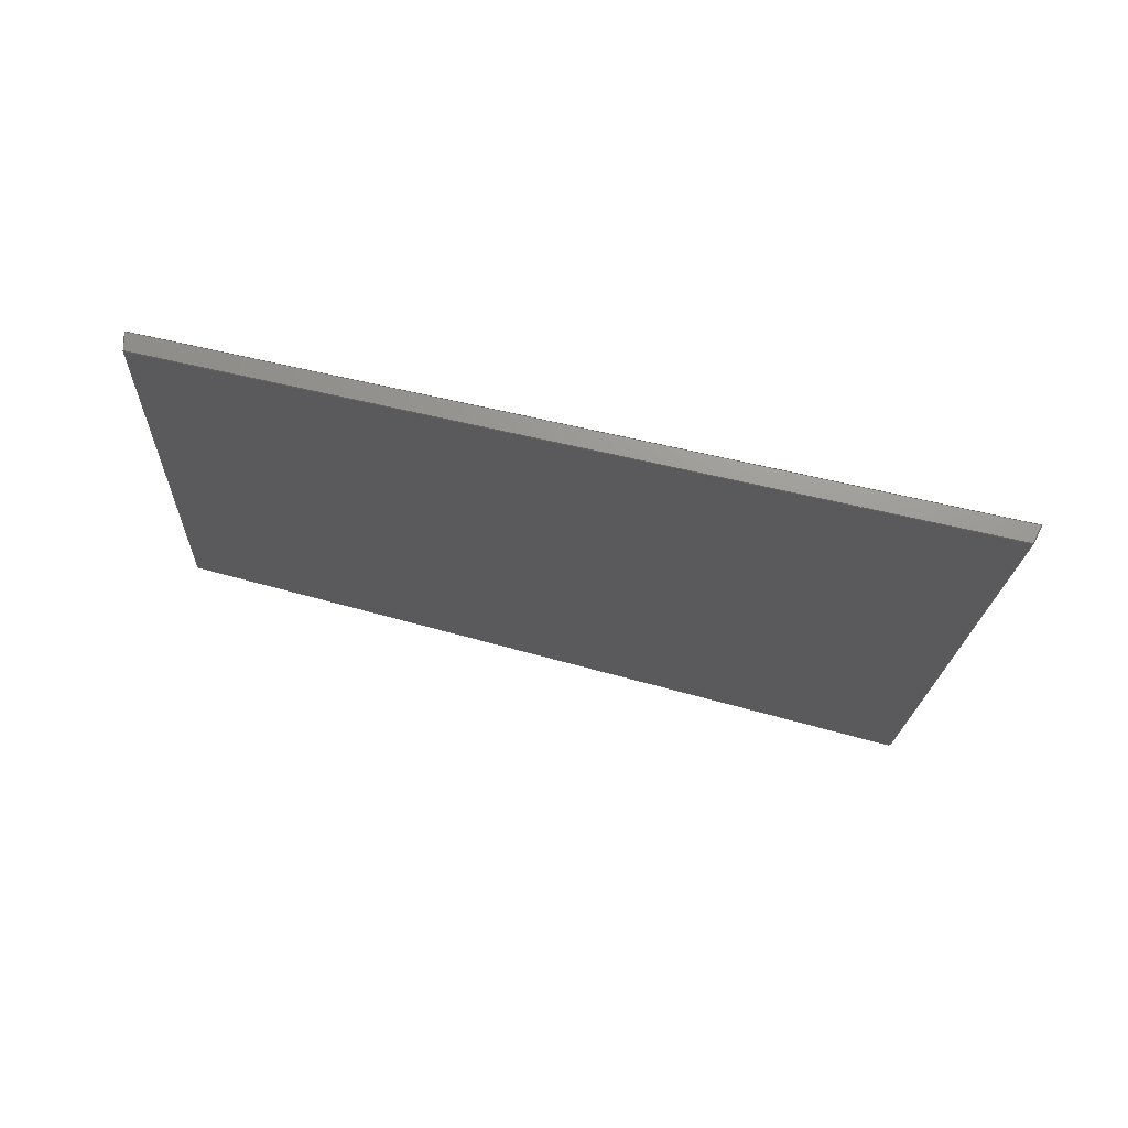
<metadata>
{"format":"step","ext":"step","renderer":"f3d","projection":"perspective","resolution":1024,"background":"white","views":[{"elev":-19.8,"azim":4.2,"up":"+Z"}]}
</metadata>
<code>
ISO-10303-21;
DATA;
#1 = APPLICATION_PROTOCOL_DEFINITION('committee draft',
  'automotive_design',1997,#2);
#2 = APPLICATION_CONTEXT(
  'core data for automotive mechanical design processes');
#3 = SHAPE_DEFINITION_REPRESENTATION(#4,#10);
#4 = PRODUCT_DEFINITION_SHAPE('','',#5);
#5 = PRODUCT_DEFINITION('design','',#6,#9);
#6 = PRODUCT_DEFINITION_FORMATION('','',#7);
#7 = PRODUCT('Open CASCADE STEP translator 7.1 8',
  'Open CASCADE STEP translator 7.1 8','',(#8));
#8 = MECHANICAL_CONTEXT('',#2,'mechanical');
#9 = PRODUCT_DEFINITION_CONTEXT('part definition',#2,'design');
#10 = ADVANCED_BREP_SHAPE_REPRESENTATION('',(#11,#15),#321);
#11 = AXIS2_PLACEMENT_3D('',#12,#13,#14);
#12 = CARTESIAN_POINT('',(0,0,0));
#13 = DIRECTION('',(0,0,1));
#14 = DIRECTION('',(1,0,-0));
#15 = MANIFOLD_SOLID_BREP('',#16);
#16 = CLOSED_SHELL('',(#17,#129,#199,#244,#289,#314));
#17 = ADVANCED_FACE('',(#18),#32,.F.);
#18 = FACE_BOUND('',#19,.F.);
#19 = EDGE_LOOP('',(#20,#53,#79,#105));
#20 = ORIENTED_EDGE('',*,*,#21,.F.);
#21 = EDGE_CURVE('',#22,#24,#26,.T.);
#22 = VERTEX_POINT('',#23);
#23 = CARTESIAN_POINT('',(8556,526.6,
    5977));
#24 = VERTEX_POINT('',#25);
#25 = CARTESIAN_POINT('',(8448,1452,
    5977));
#26 = SURFACE_CURVE('',#27,(#31,#42),.PCURVE_S1);
#27 = LINE('',#28,#29);
#28 = CARTESIAN_POINT('',(8501,998.1,
    5977));
#29 = VECTOR('',#30,1);
#30 = DIRECTION('',(-0.1161,0.9932,4.34e-08));
#31 = PCURVE('',#32,#37);
#32 = PLANE('',#33);
#33 = AXIS2_PLACEMENT_3D('',#34,#35,#36);
#34 = CARTESIAN_POINT('',(-5596,-649.6,
    9338));
#35 = DIRECTION('',(0.2288,0.02675,0.9731));
#36 = DIRECTION('',(0.9734,5.609e-15,-0.2289));
#37 = DEFINITIONAL_REPRESENTATION('',(#38),#41);
#38 = B_SPLINE_CURVE_WITH_KNOTS('',1,(#39,#40),.UNSPECIFIED.,.F.,.F.,(2,
    2),(-567.9,550.3),.PIECEWISE_BEZIER_KNOTS.);
#39 = CARTESIAN_POINT('',(1.456e+04,1084));
#40 = CARTESIAN_POINT('',(1.443e+04,2195));
#41 = ( GEOMETRIC_REPRESENTATION_CONTEXT(2) 
PARAMETRIC_REPRESENTATION_CONTEXT() REPRESENTATION_CONTEXT('2D SPACE',''
  ) );
#42 = PCURVE('',#43,#48);
#43 = PLANE('',#44);
#44 = AXIS2_PLACEMENT_3D('',#45,#46,#47);
#45 = CARTESIAN_POINT('',(8501,998.1,
    -5650));
#46 = DIRECTION('',(0.9932,0.1161,0));
#47 = DIRECTION('',(0,0,-1));
#48 = DEFINITIONAL_REPRESENTATION('',(#49),#52);
#49 = B_SPLINE_CURVE_WITH_KNOTS('',1,(#50,#51),.UNSPECIFIED.,.F.,.F.,(2,
    2),(-567.9,550.3),.PIECEWISE_BEZIER_KNOTS.);
#50 = CARTESIAN_POINT('',(-1.163e+04,-567.9));
#51 = CARTESIAN_POINT('',(-1.163e+04,550.3));
#52 = ( GEOMETRIC_REPRESENTATION_CONTEXT(2) 
PARAMETRIC_REPRESENTATION_CONTEXT() REPRESENTATION_CONTEXT('2D SPACE',''
  ) );
#53 = ORIENTED_EDGE('',*,*,#54,.T.);
#54 = EDGE_CURVE('',#22,#55,#57,.T.);
#55 = VERTEX_POINT('',#56);
#56 = CARTESIAN_POINT('',(9848,601.8,
    5671));
#57 = SURFACE_CURVE('',#58,(#62,#68),.PCURVE_S1);
#58 = LINE('',#59,#60);
#59 = CARTESIAN_POINT('',(-1915,-83.31,
    8457));
#60 = VECTOR('',#61,1);
#61 = DIRECTION('',(0.9715,0.05659,-0.23));
#62 = PCURVE('',#32,#63);
#63 = DEFINITIONAL_REPRESENTATION('',(#64),#67);
#64 = B_SPLINE_CURVE_WITH_KNOTS('',1,(#65,#66),.UNSPECIFIED.,.F.,.F.,(2,
    2),(1.064e+04,1.226e+04),
  .PIECEWISE_BEZIER_KNOTS.);
#65 = CARTESIAN_POINT('',(1.441e+04,1169));
#66 = CARTESIAN_POINT('',(1.602e+04,1260));
#67 = ( GEOMETRIC_REPRESENTATION_CONTEXT(2) 
PARAMETRIC_REPRESENTATION_CONTEXT() REPRESENTATION_CONTEXT('2D SPACE',''
  ) );
#68 = PCURVE('',#69,#74);
#69 = PLANE('',#70);
#70 = AXIS2_PLACEMENT_3D('',#71,#72,#73);
#71 = CARTESIAN_POINT('',(-1.639,28.15,0));
#72 = DIRECTION('',(0.05814,-0.9983,0));
#73 = DIRECTION('',(0,0,-1));
#74 = DEFINITIONAL_REPRESENTATION('',(#75),#78);
#75 = B_SPLINE_CURVE_WITH_KNOTS('',1,(#76,#77),.UNSPECIFIED.,.F.,.F.,(2,
    2),(1.064e+04,1.226e+04),
  .PIECEWISE_BEZIER_KNOTS.);
#76 = CARTESIAN_POINT('',(-6008,8442));
#77 = CARTESIAN_POINT('',(-5637,1.001e+04));
#78 = ( GEOMETRIC_REPRESENTATION_CONTEXT(2) 
PARAMETRIC_REPRESENTATION_CONTEXT() REPRESENTATION_CONTEXT('2D SPACE',''
  ) );
#79 = ORIENTED_EDGE('',*,*,#80,.T.);
#80 = EDGE_CURVE('',#55,#81,#83,.T.);
#81 = VERTEX_POINT('',#82);
#82 = CARTESIAN_POINT('',(9723,1677,
    5671));
#83 = SURFACE_CURVE('',#84,(#88,#94),.PCURVE_S1);
#84 = LINE('',#85,#86);
#85 = CARTESIAN_POINT('',(9785,1148,
    5671));
#86 = VECTOR('',#87,1);
#87 = DIRECTION('',(-0.1161,0.9932,4.007e-08));
#88 = PCURVE('',#32,#89);
#89 = DEFINITIONAL_REPRESENTATION('',(#90),#93);
#90 = B_SPLINE_CURVE_WITH_KNOTS('',1,(#91,#92),.UNSPECIFIED.,.F.,.F.,(2,
    2),(-677.6,645),.PIECEWISE_BEZIER_KNOTS.);
#91 = CARTESIAN_POINT('',(1.589e+04,1125));
#92 = CARTESIAN_POINT('',(1.574e+04,2439));
#93 = ( GEOMETRIC_REPRESENTATION_CONTEXT(2) 
PARAMETRIC_REPRESENTATION_CONTEXT() REPRESENTATION_CONTEXT('2D SPACE',''
  ) );
#94 = PCURVE('',#95,#100);
#95 = PLANE('',#96);
#96 = AXIS2_PLACEMENT_3D('',#97,#98,#99);
#97 = CARTESIAN_POINT('',(1480,177.4,
    -1.1e+04));
#98 = DIRECTION('',(0.8878,0.1038,-0.4484));
#99 = DIRECTION('',(-0.4508,-6.779e-14,-0.8926)
  );
#100 = DEFINITIONAL_REPRESENTATION('',(#101),#104);
#101 = B_SPLINE_CURVE_WITH_KNOTS('',1,(#102,#103),.UNSPECIFIED.,.F.,.F.,
  (2,2),(-677.6,645),.PIECEWISE_BEZIER_KNOTS.);
#102 = CARTESIAN_POINT('',(-1.866e+04,299.3));
#103 = CARTESIAN_POINT('',(-1.859e+04,1620));
#104 = ( GEOMETRIC_REPRESENTATION_CONTEXT(2) 
PARAMETRIC_REPRESENTATION_CONTEXT() REPRESENTATION_CONTEXT('2D SPACE',''
  ) );
#105 = ORIENTED_EDGE('',*,*,#106,.F.);
#106 = EDGE_CURVE('',#24,#81,#107,.T.);
#107 = SURFACE_CURVE('',#108,(#112,#118),.PCURVE_S1);
#108 = LINE('',#109,#110);
#109 = CARTESIAN_POINT('',(-1881,-369.3,
    8456));
#110 = VECTOR('',#111,1);
#111 = DIRECTION('',(0.9584,0.169,-0.23));
#112 = PCURVE('',#32,#113);
#113 = DEFINITIONAL_REPRESENTATION('',(#114),#117);
#114 = B_SPLINE_CURVE_WITH_KNOTS('',1,(#115,#116),.UNSPECIFIED.,.F.,.F.,
  (2,2),(1.064e+04,1.226e+04),
  .PIECEWISE_BEZIER_KNOTS.);
#115 = CARTESIAN_POINT('',(1.431e+04,2080));
#116 = CARTESIAN_POINT('',(1.59e+04,2352));
#117 = ( GEOMETRIC_REPRESENTATION_CONTEXT(2) 
PARAMETRIC_REPRESENTATION_CONTEXT() REPRESENTATION_CONTEXT('2D SPACE',''
  ) );
#118 = PCURVE('',#119,#124);
#119 = PLANE('',#120);
#120 = AXIS2_PLACEMENT_3D('',#121,#122,#123);
#121 = CARTESIAN_POINT('',(6.425,-36.44,0));
#122 = DIRECTION('',(0.1736,-0.9848,0));
#123 = DIRECTION('',(0,0,-1));
#124 = DEFINITIONAL_REPRESENTATION('',(#125),#128);
#125 = B_SPLINE_CURVE_WITH_KNOTS('',1,(#126,#127),.UNSPECIFIED.,.F.,.F.,
  (2,2),(1.064e+04,1.226e+04),
  .PIECEWISE_BEZIER_KNOTS.);
#126 = CARTESIAN_POINT('',(-6008,8441));
#127 = CARTESIAN_POINT('',(-5637,1.001e+04));
#128 = ( GEOMETRIC_REPRESENTATION_CONTEXT(2) 
PARAMETRIC_REPRESENTATION_CONTEXT() REPRESENTATION_CONTEXT('2D SPACE',''
  ) );
#129 = ADVANCED_FACE('',(#130),#43,.F.);
#130 = FACE_BOUND('',#131,.F.);
#131 = EDGE_LOOP('',(#132,#153,#179,#198));
#132 = ORIENTED_EDGE('',*,*,#133,.F.);
#133 = EDGE_CURVE('',#134,#24,#136,.T.);
#134 = VERTEX_POINT('',#135);
#135 = CARTESIAN_POINT('',(8448,1452,
    6008));
#136 = SURFACE_CURVE('',#137,(#141,#147),.PCURVE_S1);
#137 = LINE('',#138,#139);
#138 = CARTESIAN_POINT('',(8448,1452,
    -2825));
#139 = VECTOR('',#140,1);
#140 = DIRECTION('',(0,0,-1));
#141 = PCURVE('',#43,#142);
#142 = DEFINITIONAL_REPRESENTATION('',(#143),#146);
#143 = B_SPLINE_CURVE_WITH_KNOTS('',1,(#144,#145),.UNSPECIFIED.,.F.,.F.,
  (2,2),(-8950,-7802),
  .PIECEWISE_BEZIER_KNOTS.);
#144 = CARTESIAN_POINT('',(-1.177e+04,457.1));
#145 = CARTESIAN_POINT('',(-1.063e+04,457.1));
#146 = ( GEOMETRIC_REPRESENTATION_CONTEXT(2) 
PARAMETRIC_REPRESENTATION_CONTEXT() REPRESENTATION_CONTEXT('2D SPACE',''
  ) );
#147 = PCURVE('',#119,#148);
#148 = DEFINITIONAL_REPRESENTATION('',(#149),#152);
#149 = B_SPLINE_CURVE_WITH_KNOTS('',1,(#150,#151),.UNSPECIFIED.,.F.,.F.,
  (2,2),(-8950,-7802),
  .PIECEWISE_BEZIER_KNOTS.);
#150 = CARTESIAN_POINT('',(-6125,8572));
#151 = CARTESIAN_POINT('',(-4977,8572));
#152 = ( GEOMETRIC_REPRESENTATION_CONTEXT(2) 
PARAMETRIC_REPRESENTATION_CONTEXT() REPRESENTATION_CONTEXT('2D SPACE',''
  ) );
#153 = ORIENTED_EDGE('',*,*,#154,.T.);
#154 = EDGE_CURVE('',#134,#155,#157,.T.);
#155 = VERTEX_POINT('',#156);
#156 = CARTESIAN_POINT('',(8556,526.6,
    6008));
#157 = SURFACE_CURVE('',#158,(#162,#168),.PCURVE_S1);
#158 = LINE('',#159,#160);
#159 = CARTESIAN_POINT('',(8501,998.1,
    6008));
#160 = VECTOR('',#161,1);
#161 = DIRECTION('',(0.1161,-0.9932,-4.34e-08)
  );
#162 = PCURVE('',#43,#163);
#163 = DEFINITIONAL_REPRESENTATION('',(#164),#167);
#164 = B_SPLINE_CURVE_WITH_KNOTS('',1,(#165,#166),.UNSPECIFIED.,.F.,.F.,
  (2,2),(-550.3,567.9),.PIECEWISE_BEZIER_KNOTS.);
#165 = CARTESIAN_POINT('',(-1.166e+04,550.3));
#166 = CARTESIAN_POINT('',(-1.166e+04,-567.9));
#167 = ( GEOMETRIC_REPRESENTATION_CONTEXT(2) 
PARAMETRIC_REPRESENTATION_CONTEXT() REPRESENTATION_CONTEXT('2D SPACE',''
  ) );
#168 = PCURVE('',#169,#174);
#169 = PLANE('',#170);
#170 = AXIS2_PLACEMENT_3D('',#171,#172,#173);
#171 = CARTESIAN_POINT('',(-5589,-648.8,
    9367));
#172 = DIRECTION('',(0.2288,0.02675,0.9731));
#173 = DIRECTION('',(0.9734,5.609e-15,-0.2289)
  );
#174 = DEFINITIONAL_REPRESENTATION('',(#175),#178);
#175 = B_SPLINE_CURVE_WITH_KNOTS('',1,(#176,#177),.UNSPECIFIED.,.F.,.F.,
  (2,2),(-550.3,567.9),.PIECEWISE_BEZIER_KNOTS.);
#176 = CARTESIAN_POINT('',(1.442e+04,2194));
#177 = CARTESIAN_POINT('',(1.455e+04,1083));
#178 = ( GEOMETRIC_REPRESENTATION_CONTEXT(2) 
PARAMETRIC_REPRESENTATION_CONTEXT() REPRESENTATION_CONTEXT('2D SPACE',''
  ) );
#179 = ORIENTED_EDGE('',*,*,#180,.T.);
#180 = EDGE_CURVE('',#155,#22,#181,.T.);
#181 = SURFACE_CURVE('',#182,(#186,#192),.PCURVE_S1);
#182 = LINE('',#183,#184);
#183 = CARTESIAN_POINT('',(8556,526.6,
    -2825));
#184 = VECTOR('',#185,1);
#185 = DIRECTION('',(0,0,-1));
#186 = PCURVE('',#43,#187);
#187 = DEFINITIONAL_REPRESENTATION('',(#188),#191);
#188 = B_SPLINE_CURVE_WITH_KNOTS('',1,(#189,#190),.UNSPECIFIED.,.F.,.F.,
  (2,2),(-8950,-7802),
  .PIECEWISE_BEZIER_KNOTS.);
#189 = CARTESIAN_POINT('',(-1.177e+04,-474.7));
#190 = CARTESIAN_POINT('',(-1.063e+04,-474.7));
#191 = ( GEOMETRIC_REPRESENTATION_CONTEXT(2) 
PARAMETRIC_REPRESENTATION_CONTEXT() REPRESENTATION_CONTEXT('2D SPACE',''
  ) );
#192 = PCURVE('',#69,#193);
#193 = DEFINITIONAL_REPRESENTATION('',(#194),#197);
#194 = B_SPLINE_CURVE_WITH_KNOTS('',1,(#195,#196),.UNSPECIFIED.,.F.,.F.,
  (2,2),(-8950,-7802),
  .PIECEWISE_BEZIER_KNOTS.);
#195 = CARTESIAN_POINT('',(-6125,8573));
#196 = CARTESIAN_POINT('',(-4977,8573));
#197 = ( GEOMETRIC_REPRESENTATION_CONTEXT(2) 
PARAMETRIC_REPRESENTATION_CONTEXT() REPRESENTATION_CONTEXT('2D SPACE',''
  ) );
#198 = ORIENTED_EDGE('',*,*,#21,.T.);
#199 = ADVANCED_FACE('',(#200),#119,.F.);
#200 = FACE_BOUND('',#201,.F.);
#201 = EDGE_LOOP('',(#202,#223,#242,#243));
#202 = ORIENTED_EDGE('',*,*,#203,.F.);
#203 = EDGE_CURVE('',#204,#81,#206,.T.);
#204 = VERTEX_POINT('',#205);
#205 = CARTESIAN_POINT('',(9736,1679,
    5699));
#206 = SURFACE_CURVE('',#207,(#211,#217),.PCURVE_S1);
#207 = LINE('',#208,#209);
#208 = CARTESIAN_POINT('',(3498,579.3,
    -6906));
#209 = VECTOR('',#210,1);
#210 = DIRECTION('',(-0.4422,-0.07797,-0.8935
    ));
#211 = PCURVE('',#119,#212);
#212 = DEFINITIONAL_REPRESENTATION('',(#213),#216);
#213 = B_SPLINE_CURVE_WITH_KNOTS('',1,(#214,#215),.UNSPECIFIED.,.F.,.F.,
  (2,2),(-1.448e+04,-1.33e+04),
  .PIECEWISE_BEZIER_KNOTS.);
#214 = CARTESIAN_POINT('',(-6034,1.005e+04));
#215 = CARTESIAN_POINT('',(-4977,9517));
#216 = ( GEOMETRIC_REPRESENTATION_CONTEXT(2) 
PARAMETRIC_REPRESENTATION_CONTEXT() REPRESENTATION_CONTEXT('2D SPACE',''
  ) );
#217 = PCURVE('',#95,#218);
#218 = DEFINITIONAL_REPRESENTATION('',(#219),#222);
#219 = B_SPLINE_CURVE_WITH_KNOTS('',1,(#220,#221),.UNSPECIFIED.,.F.,.F.,
  (2,2),(-1.448e+04,-1.33e+04),
  .PIECEWISE_BEZIER_KNOTS.);
#220 = CARTESIAN_POINT('',(-1.9e+04,1539));
#221 = CARTESIAN_POINT('',(-1.782e+04,1447));
#222 = ( GEOMETRIC_REPRESENTATION_CONTEXT(2) 
PARAMETRIC_REPRESENTATION_CONTEXT() REPRESENTATION_CONTEXT('2D SPACE',''
  ) );
#223 = ORIENTED_EDGE('',*,*,#224,.T.);
#224 = EDGE_CURVE('',#204,#134,#225,.T.);
#225 = SURFACE_CURVE('',#226,(#230,#236),.PCURVE_S1);
#226 = LINE('',#227,#228);
#227 = CARTESIAN_POINT('',(-1874,-368.1,
    8486));
#228 = VECTOR('',#229,1);
#229 = DIRECTION('',(-0.9584,-0.169,0.23));
#230 = PCURVE('',#119,#231);
#231 = DEFINITIONAL_REPRESENTATION('',(#232),#235);
#232 = B_SPLINE_CURVE_WITH_KNOTS('',1,(#233,#234),.UNSPECIFIED.,.F.,.F.,
  (2,2),(-1.226e+04,-1.064e+04),
  .PIECEWISE_BEZIER_KNOTS.);
#233 = CARTESIAN_POINT('',(-5666,1.002e+04));
#234 = CARTESIAN_POINT('',(-6039,8441));
#235 = ( GEOMETRIC_REPRESENTATION_CONTEXT(2) 
PARAMETRIC_REPRESENTATION_CONTEXT() REPRESENTATION_CONTEXT('2D SPACE',''
  ) );
#236 = PCURVE('',#169,#237);
#237 = DEFINITIONAL_REPRESENTATION('',(#238),#241);
#238 = B_SPLINE_CURVE_WITH_KNOTS('',1,(#239,#240),.UNSPECIFIED.,.F.,.F.,
  (2,2),(-1.226e+04,-1.064e+04),
  .PIECEWISE_BEZIER_KNOTS.);
#239 = CARTESIAN_POINT('',(1.59e+04,2353));
#240 = CARTESIAN_POINT('',(1.43e+04,2079));
#241 = ( GEOMETRIC_REPRESENTATION_CONTEXT(2) 
PARAMETRIC_REPRESENTATION_CONTEXT() REPRESENTATION_CONTEXT('2D SPACE',''
  ) );
#242 = ORIENTED_EDGE('',*,*,#133,.T.);
#243 = ORIENTED_EDGE('',*,*,#106,.T.);
#244 = ADVANCED_FACE('',(#245),#95,.T.);
#245 = FACE_BOUND('',#246,.T.);
#246 = EDGE_LOOP('',(#247,#248,#269,#288));
#247 = ORIENTED_EDGE('',*,*,#203,.F.);
#248 = ORIENTED_EDGE('',*,*,#249,.T.);
#249 = EDGE_CURVE('',#204,#250,#252,.T.);
#250 = VERTEX_POINT('',#251);
#251 = CARTESIAN_POINT('',(9862,602.6,
    5699));
#252 = SURFACE_CURVE('',#253,(#257,#263),.PCURVE_S1);
#253 = LINE('',#254,#255);
#254 = CARTESIAN_POINT('',(9798,1150,
    5699));
#255 = VECTOR('',#256,1);
#256 = DIRECTION('',(0.1161,-0.9932,-4.007e-08)
  );
#257 = PCURVE('',#95,#258);
#258 = DEFINITIONAL_REPRESENTATION('',(#259),#262);
#259 = B_SPLINE_CURVE_WITH_KNOTS('',1,(#260,#261),.UNSPECIFIED.,.F.,.F.,
  (2,2),(-644.7,679.4),.PIECEWISE_BEZIER_KNOTS.);
#260 = CARTESIAN_POINT('',(-1.862e+04,1621));
#261 = CARTESIAN_POINT('',(-1.869e+04,299.2));
#262 = ( GEOMETRIC_REPRESENTATION_CONTEXT(2) 
PARAMETRIC_REPRESENTATION_CONTEXT() REPRESENTATION_CONTEXT('2D SPACE',''
  ) );
#263 = PCURVE('',#169,#264);
#264 = DEFINITIONAL_REPRESENTATION('',(#265),#268);
#265 = B_SPLINE_CURVE_WITH_KNOTS('',1,(#266,#267),.UNSPECIFIED.,.F.,.F.,
  (2,2),(-644.7,679.4),.PIECEWISE_BEZIER_KNOTS.);
#266 = CARTESIAN_POINT('',(1.575e+04,2440));
#267 = CARTESIAN_POINT('',(1.59e+04,1124));
#268 = ( GEOMETRIC_REPRESENTATION_CONTEXT(2) 
PARAMETRIC_REPRESENTATION_CONTEXT() REPRESENTATION_CONTEXT('2D SPACE',''
  ) );
#269 = ORIENTED_EDGE('',*,*,#270,.T.);
#270 = EDGE_CURVE('',#250,#55,#271,.T.);
#271 = SURFACE_CURVE('',#272,(#276,#282),.PCURVE_S1);
#272 = LINE('',#273,#274);
#273 = CARTESIAN_POINT('',(3539,234.3,
    -6907));
#274 = VECTOR('',#275,1);
#275 = DIRECTION('',(-0.4482,-0.02611,-0.8935)
  );
#276 = PCURVE('',#95,#277);
#277 = DEFINITIONAL_REPRESENTATION('',(#278),#281);
#278 = B_SPLINE_CURVE_WITH_KNOTS('',1,(#279,#280),.UNSPECIFIED.,.F.,.F.,
  (2,2),(-1.448e+04,-1.33e+04),
  .PIECEWISE_BEZIER_KNOTS.);
#279 = CARTESIAN_POINT('',(-1.906e+04,437.4));
#280 = CARTESIAN_POINT('',(-1.787e+04,406.4));
#281 = ( GEOMETRIC_REPRESENTATION_CONTEXT(2) 
PARAMETRIC_REPRESENTATION_CONTEXT() REPRESENTATION_CONTEXT('2D SPACE',''
  ) );
#282 = PCURVE('',#69,#283);
#283 = DEFINITIONAL_REPRESENTATION('',(#284),#287);
#284 = B_SPLINE_CURVE_WITH_KNOTS('',1,(#285,#286),.UNSPECIFIED.,.F.,.F.,
  (2,2),(-1.448e+04,-1.33e+04),
  .PIECEWISE_BEZIER_KNOTS.);
#285 = CARTESIAN_POINT('',(-6034,1.005e+04));
#286 = CARTESIAN_POINT('',(-4977,9518));
#287 = ( GEOMETRIC_REPRESENTATION_CONTEXT(2) 
PARAMETRIC_REPRESENTATION_CONTEXT() REPRESENTATION_CONTEXT('2D SPACE',''
  ) );
#288 = ORIENTED_EDGE('',*,*,#80,.T.);
#289 = ADVANCED_FACE('',(#290),#69,.T.);
#290 = FACE_BOUND('',#291,.T.);
#291 = EDGE_LOOP('',(#292,#293,#294,#313));
#292 = ORIENTED_EDGE('',*,*,#54,.T.);
#293 = ORIENTED_EDGE('',*,*,#270,.F.);
#294 = ORIENTED_EDGE('',*,*,#295,.T.);
#295 = EDGE_CURVE('',#250,#155,#296,.T.);
#296 = SURFACE_CURVE('',#297,(#301,#307),.PCURVE_S1);
#297 = LINE('',#298,#299);
#298 = CARTESIAN_POINT('',(-1908,-82.91,
    8486));
#299 = VECTOR('',#300,1);
#300 = DIRECTION('',(-0.9715,-0.05659,0.23)
  );
#301 = PCURVE('',#69,#302);
#302 = DEFINITIONAL_REPRESENTATION('',(#303),#306);
#303 = B_SPLINE_CURVE_WITH_KNOTS('',1,(#304,#305),.UNSPECIFIED.,.F.,.F.,
  (2,2),(-1.226e+04,-1.064e+04),
  .PIECEWISE_BEZIER_KNOTS.);
#304 = CARTESIAN_POINT('',(-5666,1.002e+04));
#305 = CARTESIAN_POINT('',(-6039,8441));
#306 = ( GEOMETRIC_REPRESENTATION_CONTEXT(2) 
PARAMETRIC_REPRESENTATION_CONTEXT() REPRESENTATION_CONTEXT('2D SPACE',''
  ) );
#307 = PCURVE('',#169,#308);
#308 = DEFINITIONAL_REPRESENTATION('',(#309),#312);
#309 = B_SPLINE_CURVE_WITH_KNOTS('',1,(#310,#311),.UNSPECIFIED.,.F.,.F.,
  (2,2),(-1.226e+04,-1.064e+04),
  .PIECEWISE_BEZIER_KNOTS.);
#310 = CARTESIAN_POINT('',(1.602e+04,1260));
#311 = CARTESIAN_POINT('',(1.44e+04,1168));
#312 = ( GEOMETRIC_REPRESENTATION_CONTEXT(2) 
PARAMETRIC_REPRESENTATION_CONTEXT() REPRESENTATION_CONTEXT('2D SPACE',''
  ) );
#313 = ORIENTED_EDGE('',*,*,#180,.T.);
#314 = ADVANCED_FACE('',(#315),#169,.T.);
#315 = FACE_BOUND('',#316,.T.);
#316 = EDGE_LOOP('',(#317,#318,#319,#320));
#317 = ORIENTED_EDGE('',*,*,#249,.F.);
#318 = ORIENTED_EDGE('',*,*,#224,.T.);
#319 = ORIENTED_EDGE('',*,*,#154,.T.);
#320 = ORIENTED_EDGE('',*,*,#295,.F.);
#321 = ( GEOMETRIC_REPRESENTATION_CONTEXT(3) 
GLOBAL_UNCERTAINTY_ASSIGNED_CONTEXT((#325)) GLOBAL_UNIT_ASSIGNED_CONTEXT
((#322,#323,#324)) REPRESENTATION_CONTEXT('Context #1',
  '3D Context with UNIT and UNCERTAINTY') );
#322 = ( LENGTH_UNIT() NAMED_UNIT(*) SI_UNIT(.MILLI.,.METRE.) );
#323 = ( NAMED_UNIT(*) PLANE_ANGLE_UNIT() SI_UNIT($,.RADIAN.) );
#324 = ( NAMED_UNIT(*) SI_UNIT($,.STERADIAN.) SOLID_ANGLE_UNIT() );
#325 = UNCERTAINTY_MEASURE_WITH_UNIT(LENGTH_MEASURE(2e-07),#322,
  'distance_accuracy_value','confusion accuracy');
#326 = PRODUCT_TYPE('part',$,(#7));
ENDSEC;
END-ISO-10303-21;

</code>
